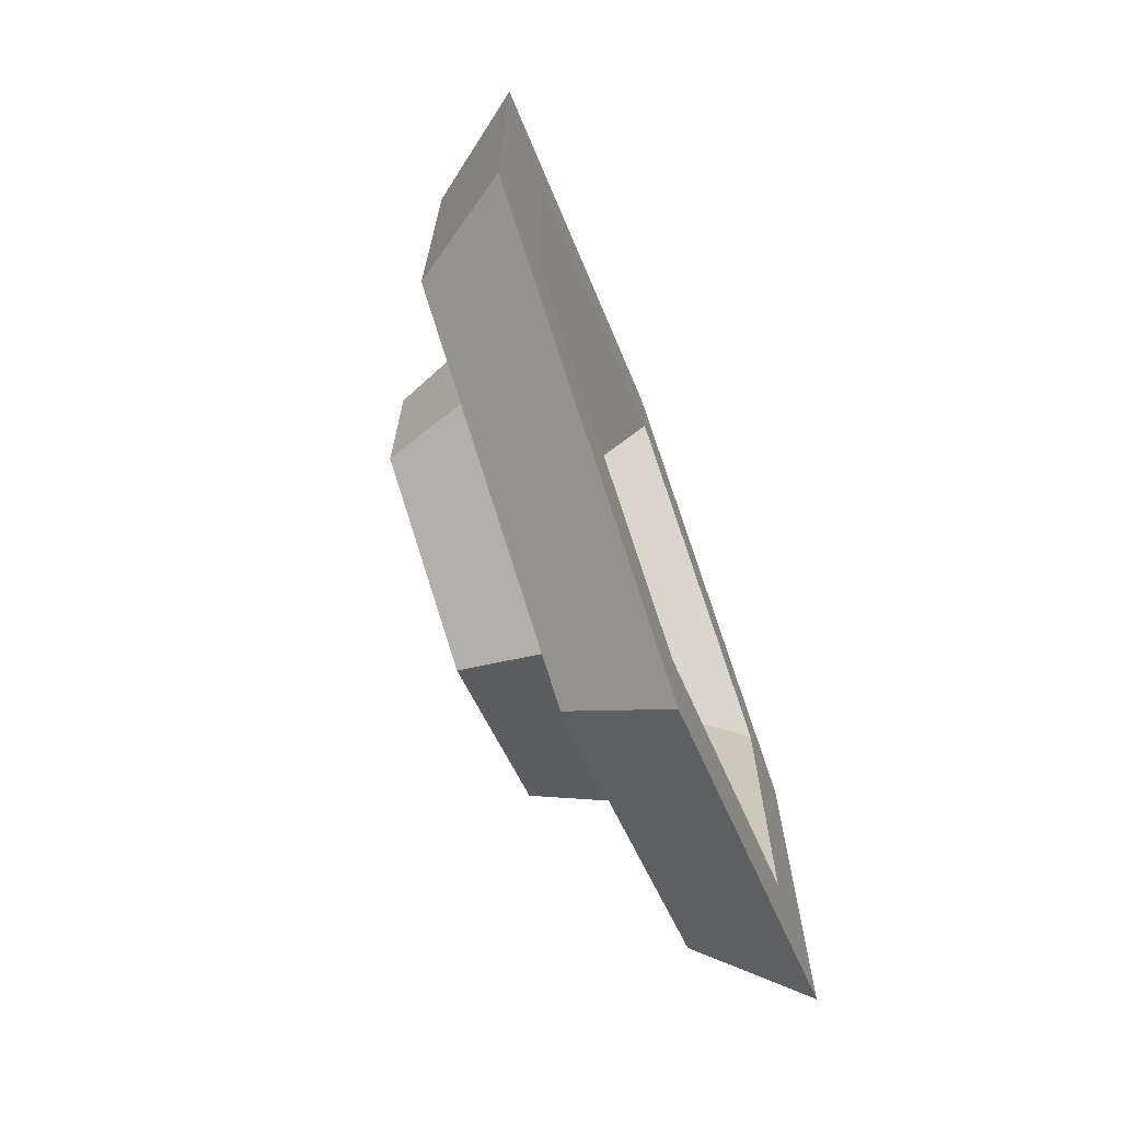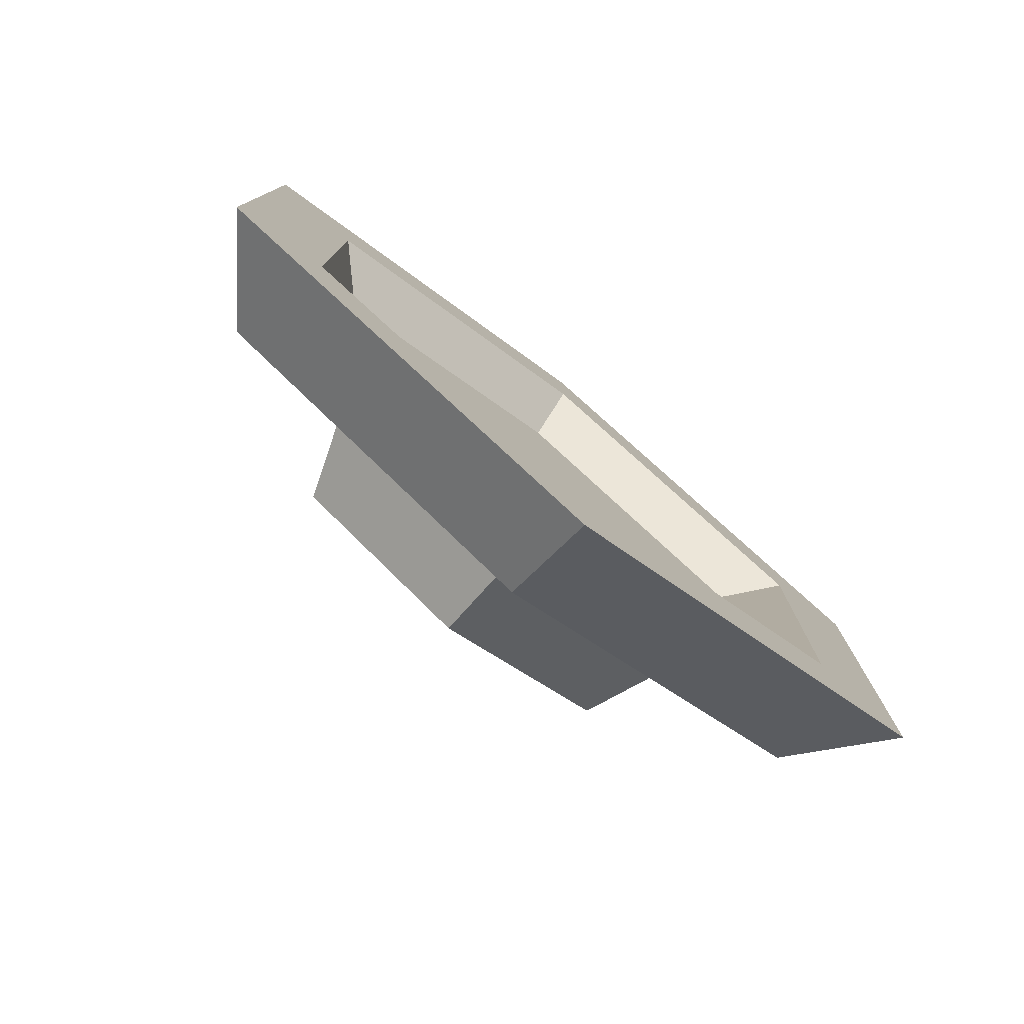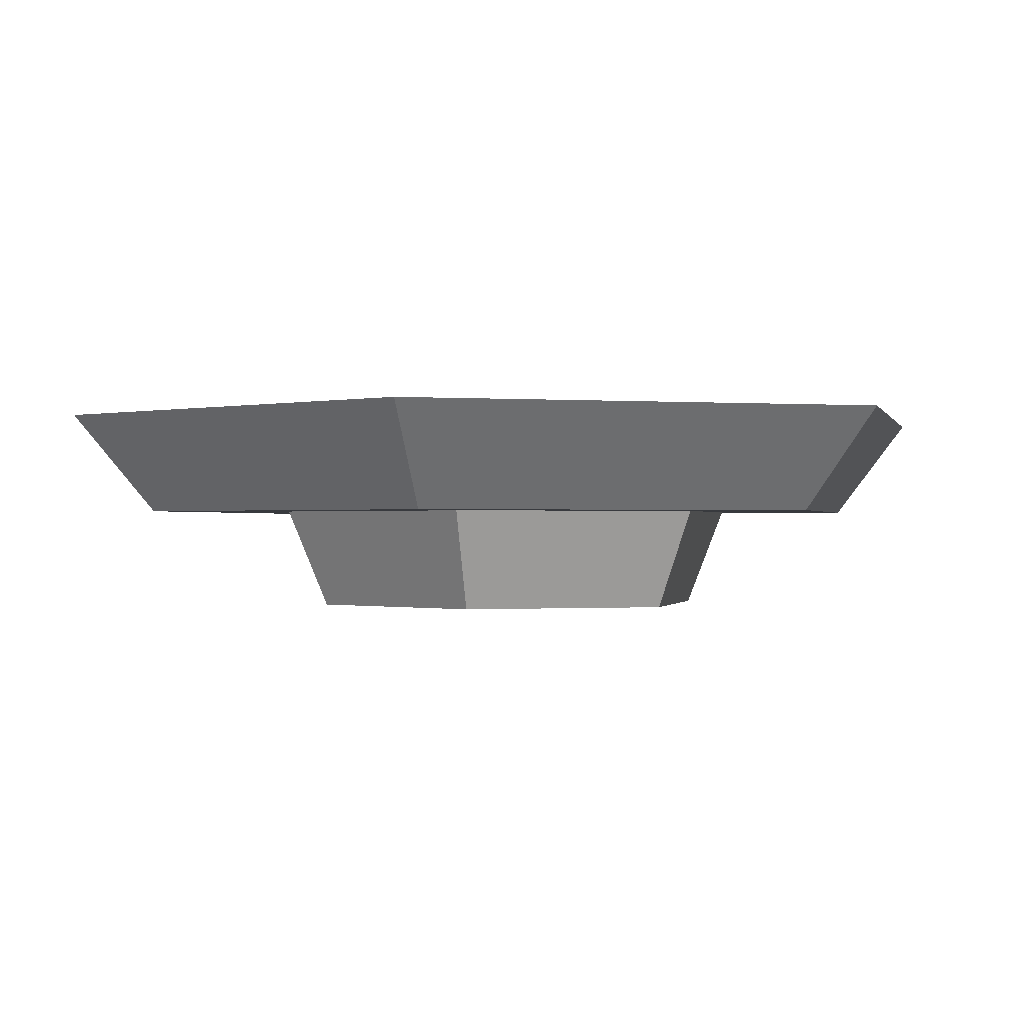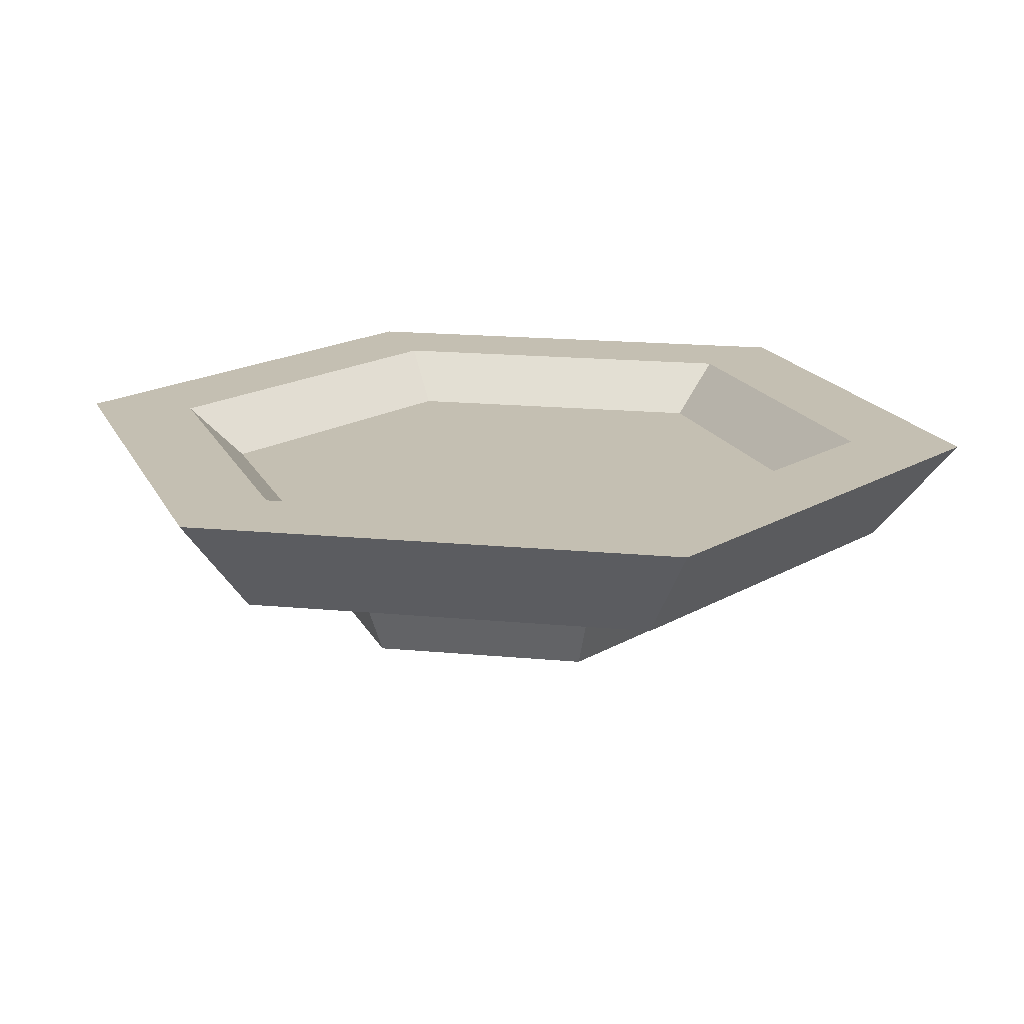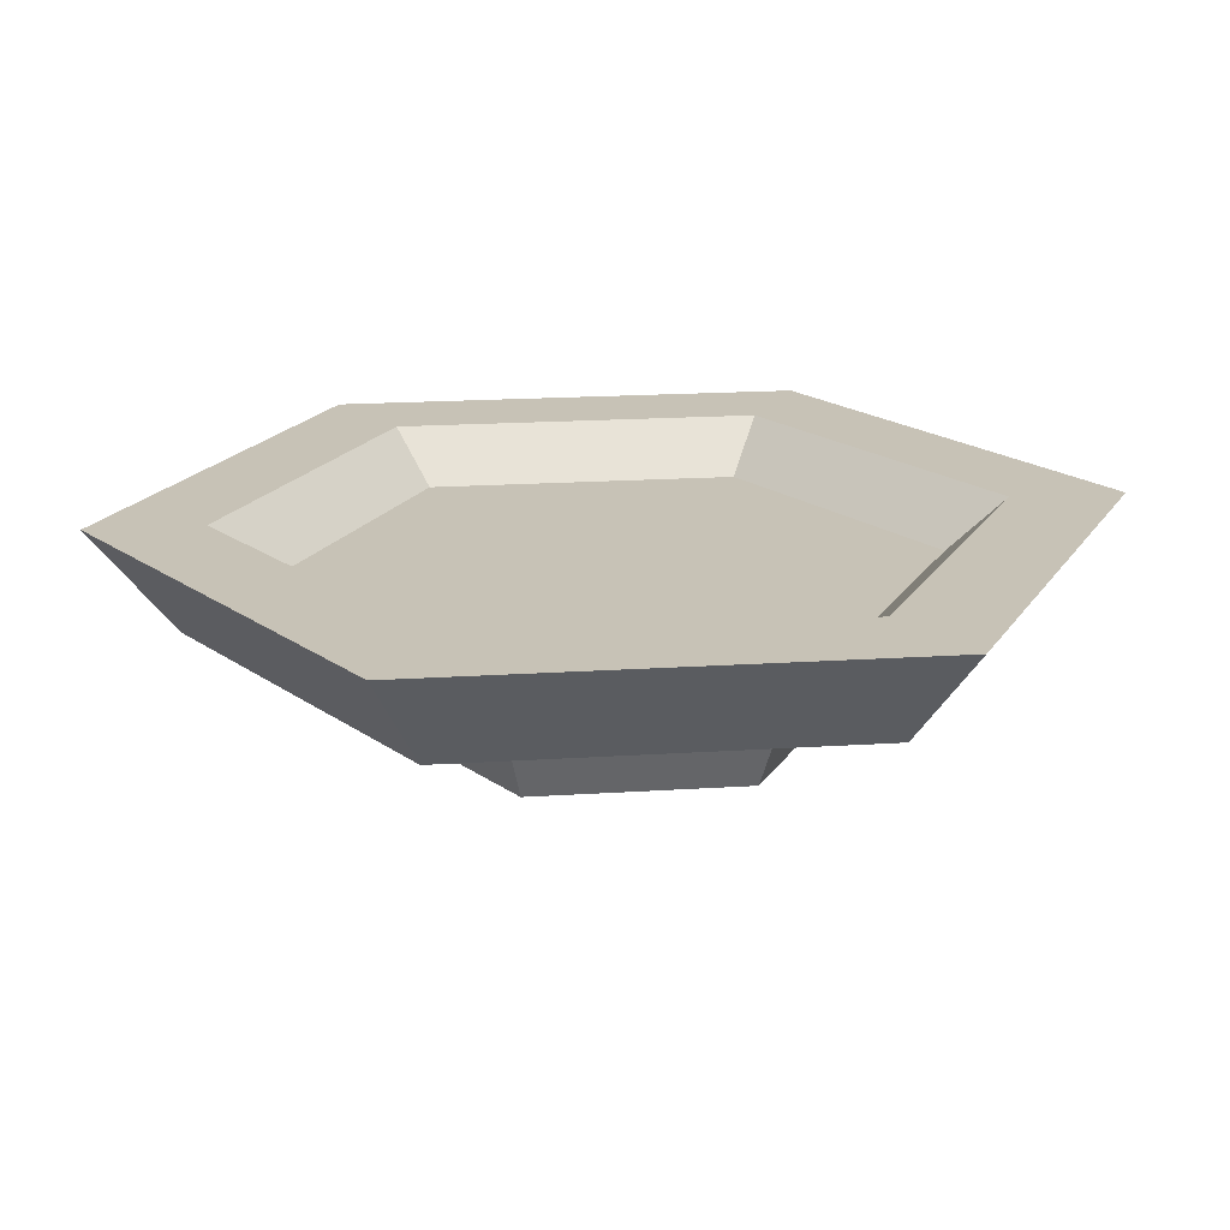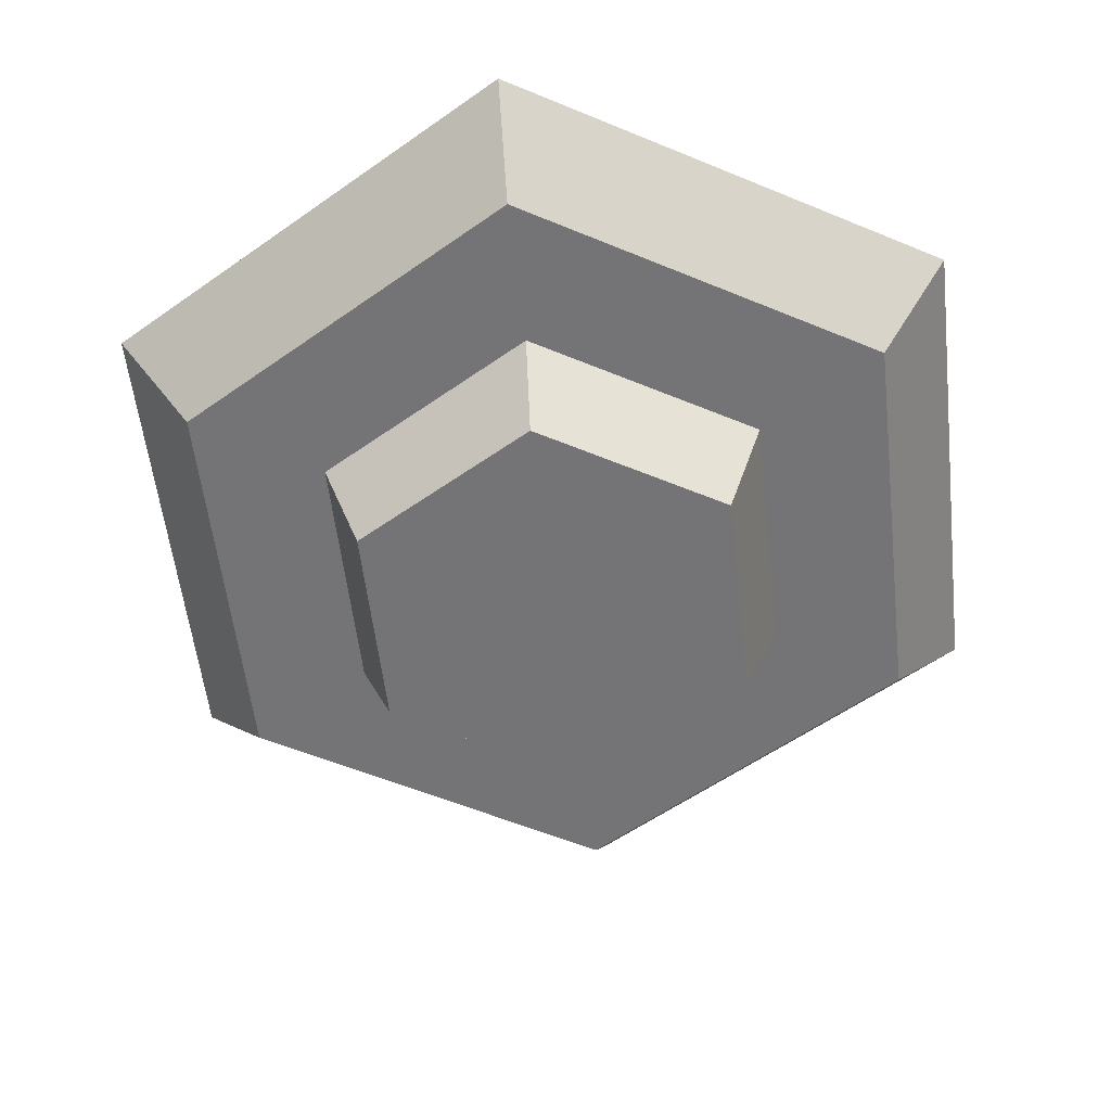
<metadata>
{"format":"obj","ext":"obj","renderer":"f3d","projection":"perspective","resolution":1024,"background":"white","views":[{"elev":-71.5,"azim":110.6,"up":"+Z"},{"elev":-79.4,"azim":141.2,"up":"+Z"},{"elev":-0.4,"azim":12.8,"up":"+Y"},{"elev":17.6,"azim":100.7,"up":"+Y"},{"elev":19.1,"azim":-97.0,"up":"+Y"},{"elev":-56.3,"azim":66.5,"up":"+Y"}]}
</metadata>
<code>
o soy
v 0.3464 0.16 0.2
v 0 -0 0.3336
v 0.2889 -0 0.1668
v -0 0.16 0.4
v -0 0.16 -0.4
v 0.2889 0 -0.1668
v 0 0 -0.3336
v 0.3464 0.16 -0.2
v -0.3464 0.16 -0.2
v -0.2889 0 -0.1668
v -0.6613 0.32 -0.3818
v -0.5465 0.16 0.3155
v -0.6613 0.32 0.3818
v -0.5465 0.16 -0.3155
v 0.5465 0.16 0.3155
v 0.6613 0.32 -0.3818
v 0.6613 0.32 0.3818
v 0.5465 0.16 -0.3155
v -0 0.16 0.6311
v 0 0.32 0.7636
v -0 0.16 -0.6311
v 0 0.32 -0.7636
v 0 0.32 0.5862
v -0.4265 0.24 0.2462
v -0.5077 0.32 0.2931
v -0 0.24 0.4924
v -0.4265 0.24 -0.2462
v 0 0.32 -0.5862
v -0.5077 0.32 -0.2931
v -0 0.24 -0.4924
v 0.5077 0.32 0.2931
v 0.4265 0.24 -0.2462
v 0.4265 0.24 0.2462
v 0.5077 0.32 -0.2931
v -0.3464 0.16 0.2
v -0.2889 -0 0.1668
f 1 2 3
f 2 1 4
f 5 6 7
f 6 5 8
f 9 7 10
f 7 9 5
f 11 12 13
f 12 11 14
f 15 16 17
f 16 15 18
f 17 19 15
f 19 17 20
f 11 21 14
f 21 11 22
f 20 12 19
f 12 20 13
f 23 24 25
f 24 23 26
f 27 28 29
f 28 27 30
f 31 32 33
f 32 31 34
f 32 28 30
f 28 32 34
f 22 18 21
f 18 22 16
f 23 33 26
f 33 23 31
f 14 9 12
f 9 14 21
f 9 21 5
f 5 21 18
f 5 18 8
f 8 18 1
f 12 35 19
f 35 12 9
f 19 35 4
f 19 4 1
f 19 1 15
f 15 1 18
f 7 36 10
f 36 7 2
f 2 7 6
f 2 6 3
f 24 29 25
f 29 24 27
f 13 25 11
f 25 13 20
f 25 20 23
f 23 20 17
f 23 17 31
f 31 17 34
f 11 29 22
f 29 11 25
f 22 29 28
f 22 28 34
f 22 34 16
f 16 34 17
f 3 8 1
f 8 3 6
f 4 36 2
f 36 4 35
f 9 36 35
f 36 9 10
f 26 27 24
f 27 26 30
f 30 26 33
f 30 33 32

</code>
